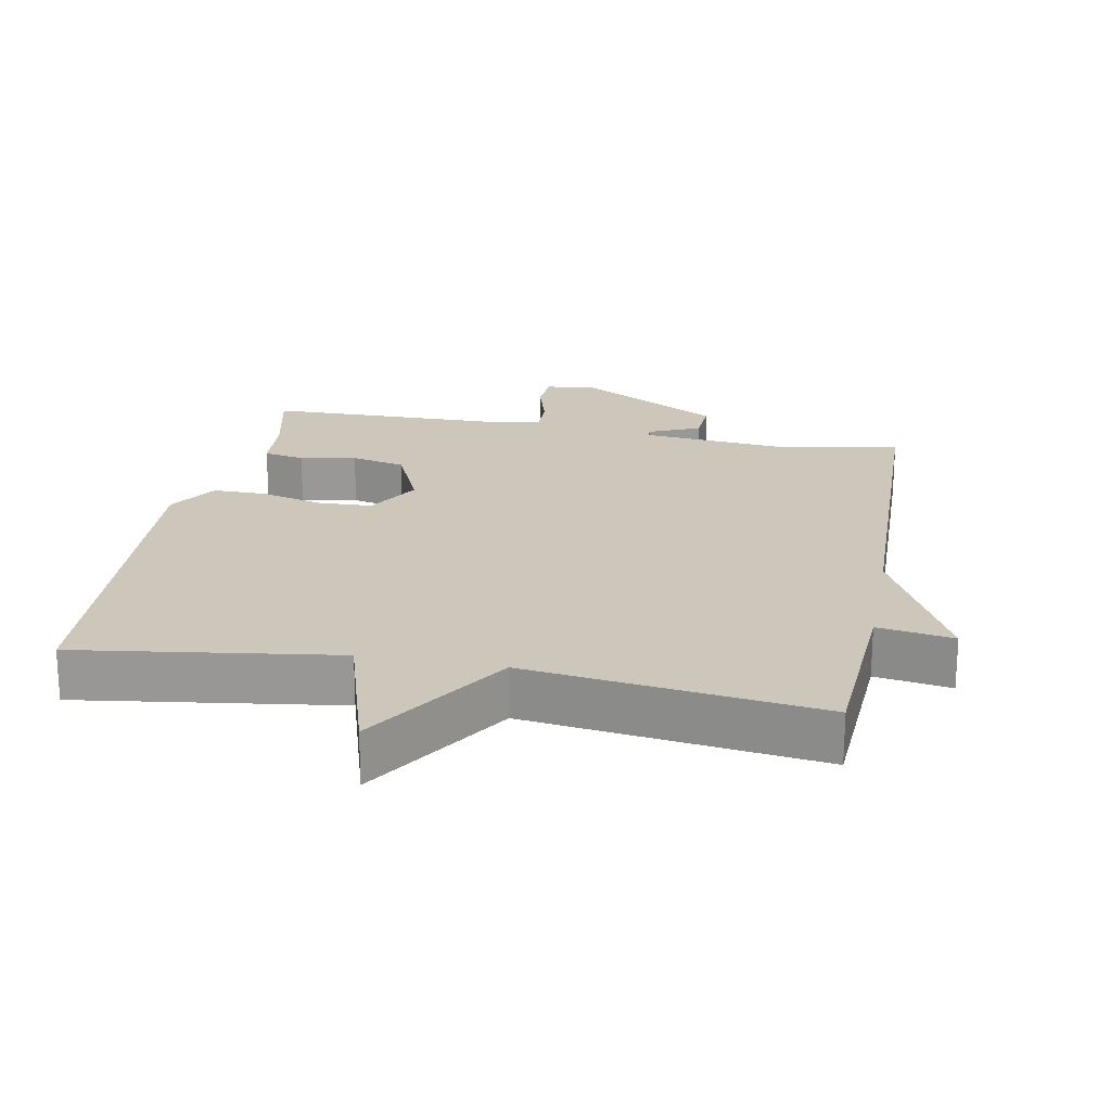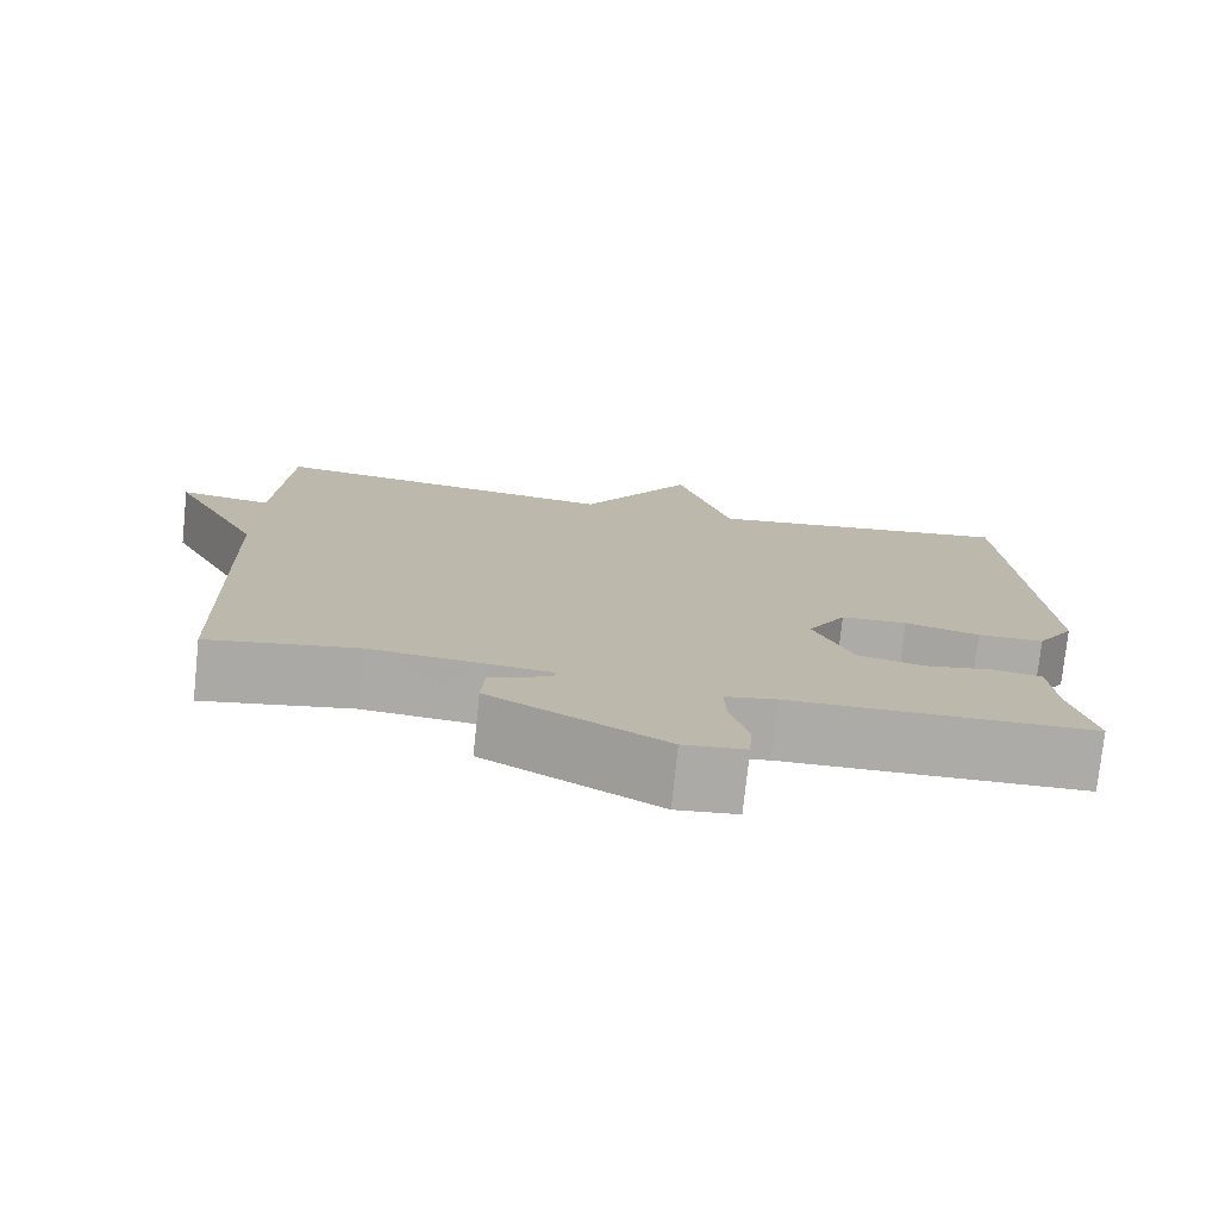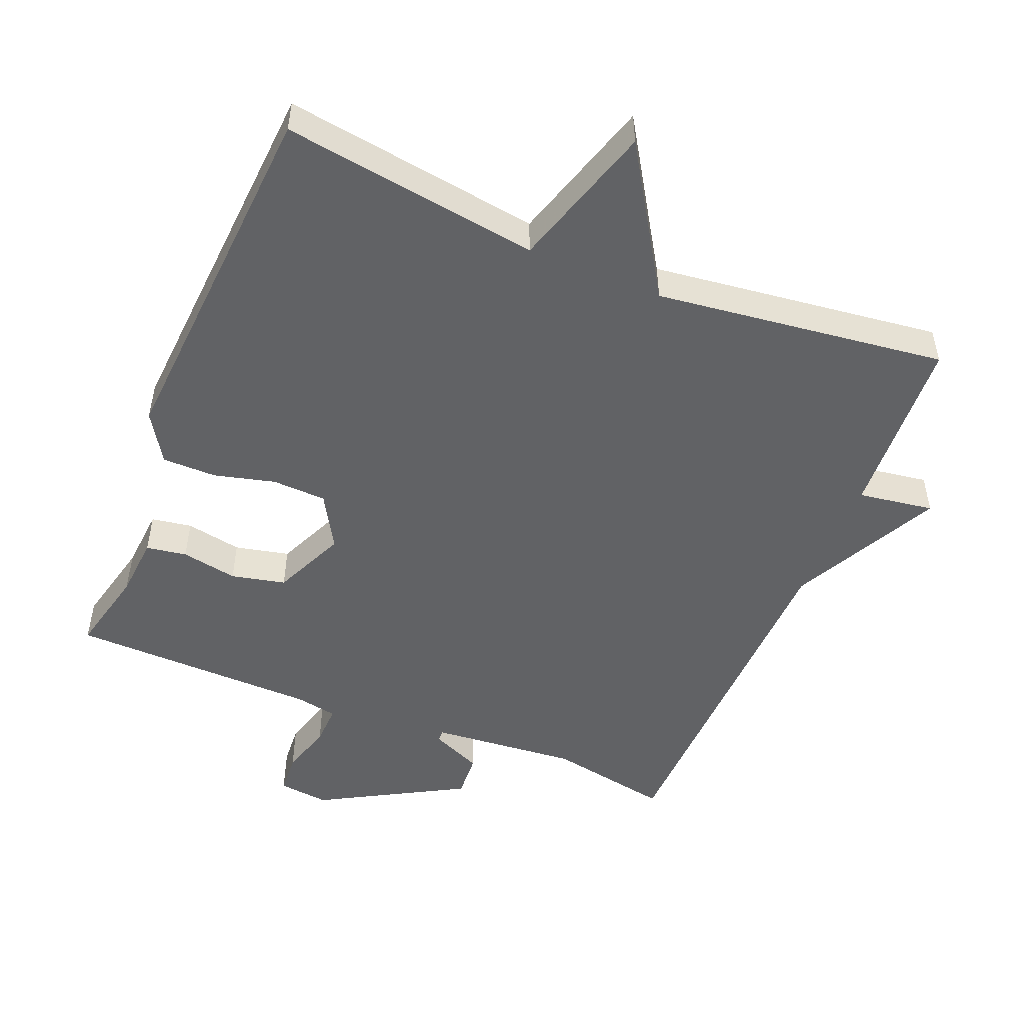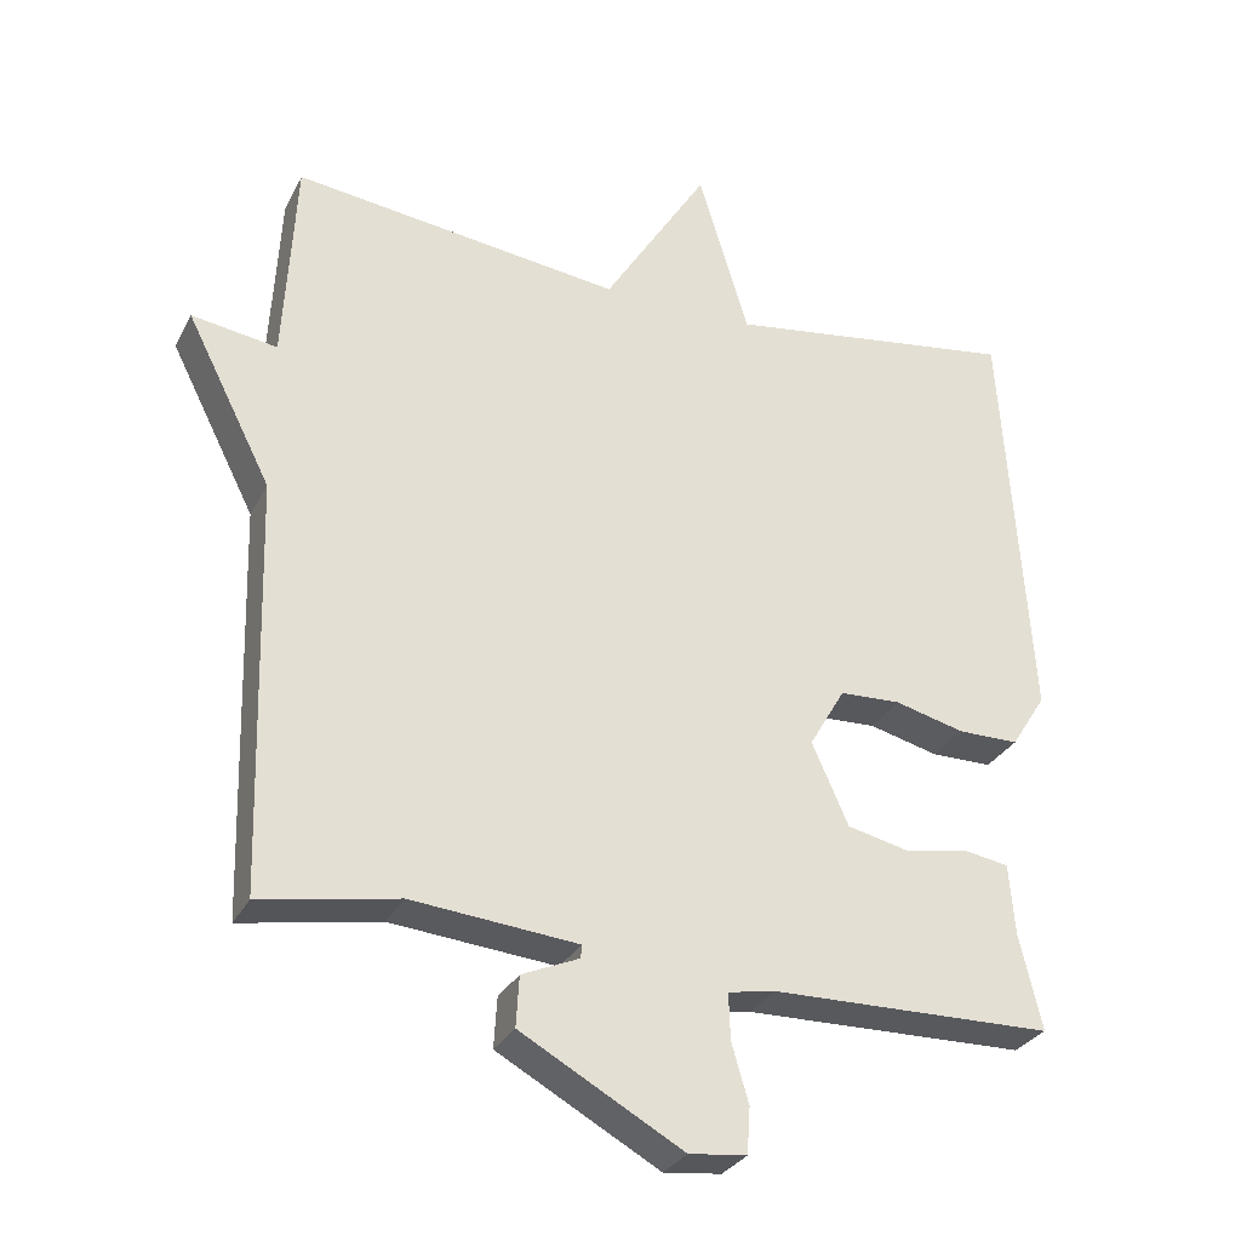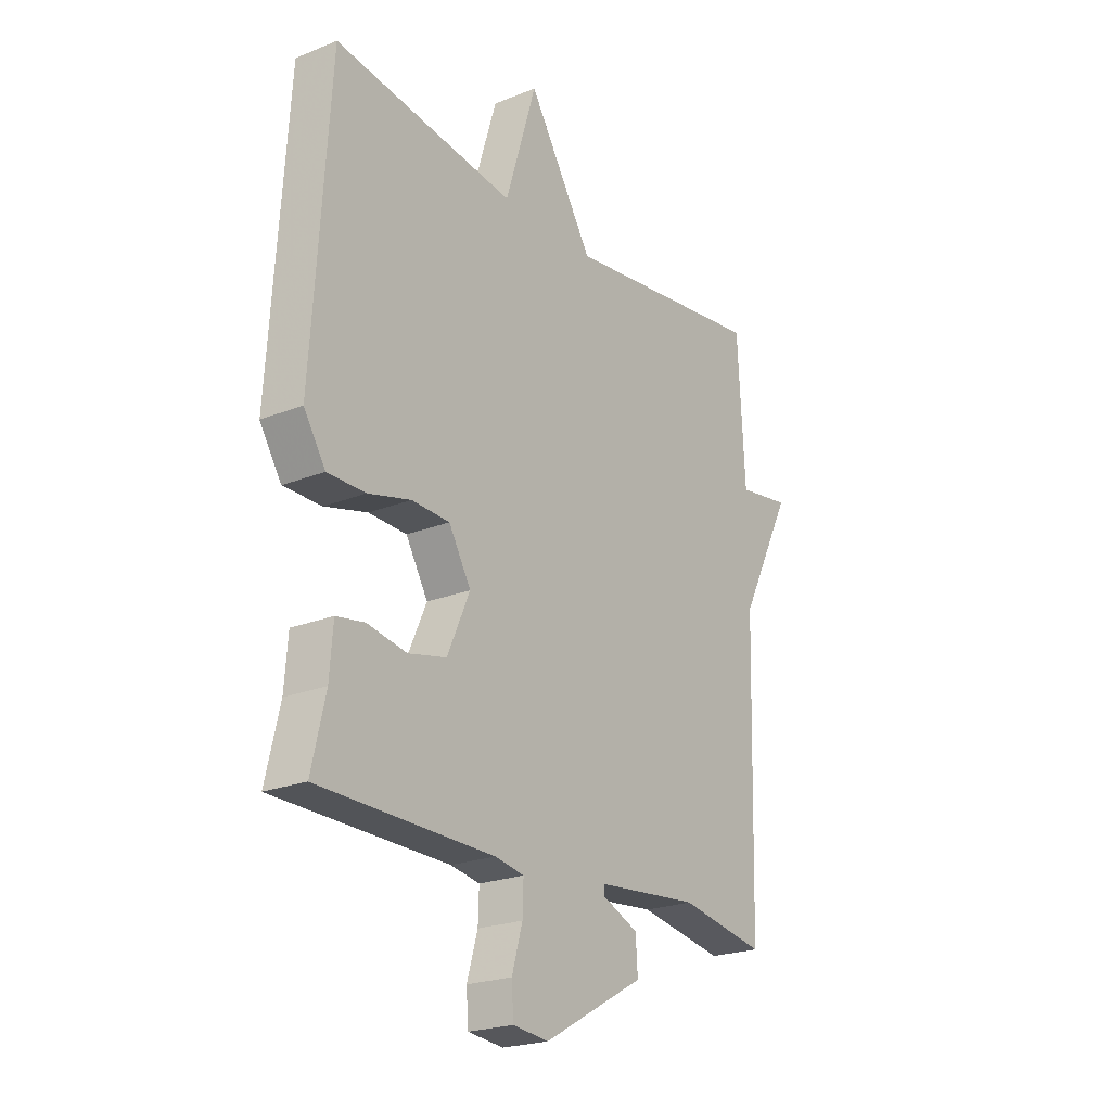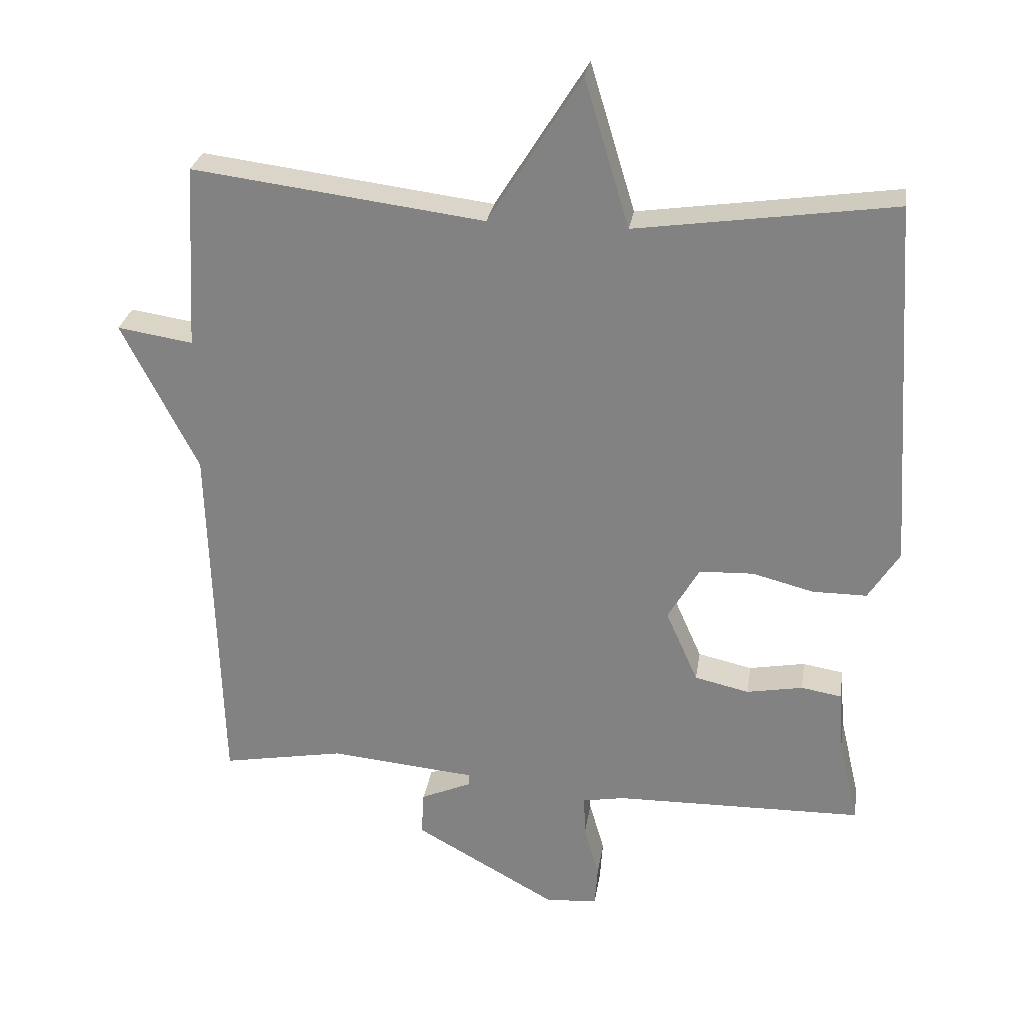
<metadata>
{"format":"obj","ext":"obj","renderer":"f3d","projection":"perspective","resolution":1024,"background":"white","views":[{"elev":21.4,"azim":10.8,"up":"+Y"},{"elev":-76.2,"azim":174.0,"up":"+Z"},{"elev":-50.6,"azim":-22.4,"up":"+Y"},{"elev":-29.7,"azim":157.0,"up":"+Z"},{"elev":-22.3,"azim":-55.1,"up":"+Z"},{"elev":27.7,"azim":-171.3,"up":"+Z"}]}
</metadata>
<code>
v -0.5 0.07 0.5
v -0.124 0.07 0.446
v -0.059 0.07 0.661
v 0.076 0.07 0.446
v 0.5 0.07 0.5
v 0.515 0.07 0.232
v 0.625 0.07 0.249
v 0.515 0.07 0.032
v 0.5 0.07 -0.5
v 0.322 0.07 -0.468
v 0.108 0.07 -0.488
v 0.109 0.07 -0.505
v 0.183 0.07 -0.537
v 0.187 0.07 -0.602
v -0.022 0.07 -0.719
v -0.096 0.07 -0.711
v -0.1 0.07 -0.652
v -0.078 0.07 -0.576
v -0.076 0.07 -0.517
v -0.137 0.07 -0.506
v -0.5 0.07 -0.5
v -0.471 0.07 -0.376
v -0.464 0.07 -0.286
v -0.405 0.07 -0.276
v -0.323 0.07 -0.291
v -0.244 0.07 -0.273
v -0.197 0.07 -0.167
v -0.243 0.07 -0.088
v -0.322 0.07 -0.085
v -0.411 0.07 -0.108
v -0.49 0.07 -0.108
v -0.535 0.07 -0.037
v -0.5 0 0.5
v -0.124 0 0.446
v -0.059 0 0.661
v 0.076 0 0.446
v 0.5 0 0.5
v 0.515 0 0.232
v 0.625 0 0.249
v 0.515 0 0.032
v 0.5 0 -0.5
v 0.322 0 -0.468
v 0.108 0 -0.488
v 0.109 0 -0.505
v 0.183 0 -0.537
v 0.187 0 -0.602
v -0.022 0 -0.719
v -0.096 0 -0.711
v -0.1 0 -0.652
v -0.078 0 -0.576
v -0.076 0 -0.517
v -0.137 0 -0.506
v -0.5 0 -0.5
v -0.471 0 -0.376
v -0.464 0 -0.286
v -0.405 0 -0.276
v -0.323 0 -0.291
v -0.244 0 -0.273
v -0.197 0 -0.167
v -0.243 0 -0.088
v -0.322 0 -0.085
v -0.411 0 -0.108
v -0.49 0 -0.108
v -0.535 0 -0.037
f 32 1 2
f 31 32 2
f 30 31 2
f 29 30 2
f 28 29 2
f 2 3 4
f 28 2 4
f 27 28 4
f 4 5 6
f 27 4 6
f 26 27 6
f 22 23 24 25
f 22 25 26
f 21 22 26
f 20 21 26
f 6 7 8
f 26 6 8
f 20 26 8
f 19 20 8
f 16 17 18
f 15 16 18
f 14 15 18
f 13 14 18
f 12 13 18
f 11 12 18 19
f 8 9 10
f 8 10 11
f 8 11 19
f 34 33 64
f 34 64 63
f 34 63 62
f 34 62 61
f 34 61 60
f 36 35 34
f 36 34 60
f 36 60 59
f 38 37 36
f 38 36 59
f 38 59 58
f 57 56 55 54
f 58 57 54
f 58 54 53
f 58 53 52
f 40 39 38
f 40 38 58
f 40 58 52
f 40 52 51
f 50 49 48
f 50 48 47
f 50 47 46
f 50 46 45
f 50 45 44
f 51 50 44 43
f 42 41 40
f 43 42 40
f 51 43 40
f 1 33 34 2
f 2 34 35 3
f 3 35 36 4
f 4 36 37 5
f 5 37 38 6
f 6 38 39 7
f 7 39 40 8
f 8 40 41 9
f 9 41 42 10
f 10 42 43 11
f 11 43 44 12
f 12 44 45 13
f 13 45 46 14
f 14 46 47 15
f 15 47 48 16
f 16 48 49 17
f 17 49 50 18
f 18 50 51 19
f 19 51 52 20
f 20 52 53 21
f 21 53 54 22
f 22 54 55 23
f 23 55 56 24
f 24 56 57 25
f 25 57 58 26
f 26 58 59 27
f 27 59 60 28
f 28 60 61 29
f 29 61 62 30
f 30 62 63 31
f 31 63 64 32
f 32 64 33 1

</code>
